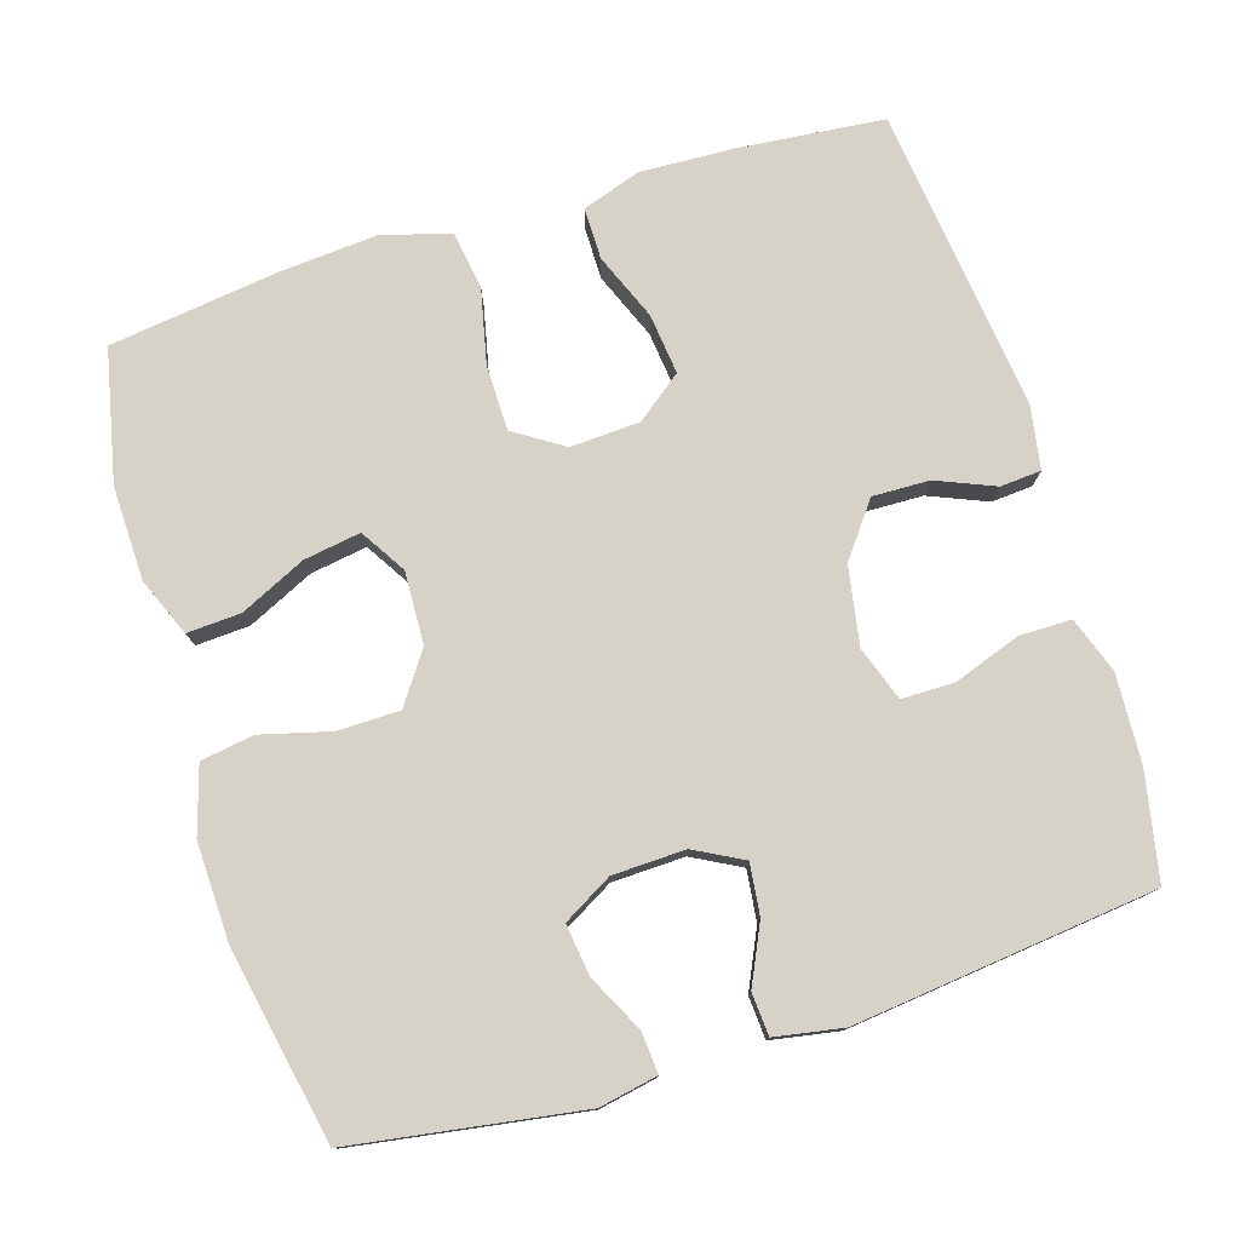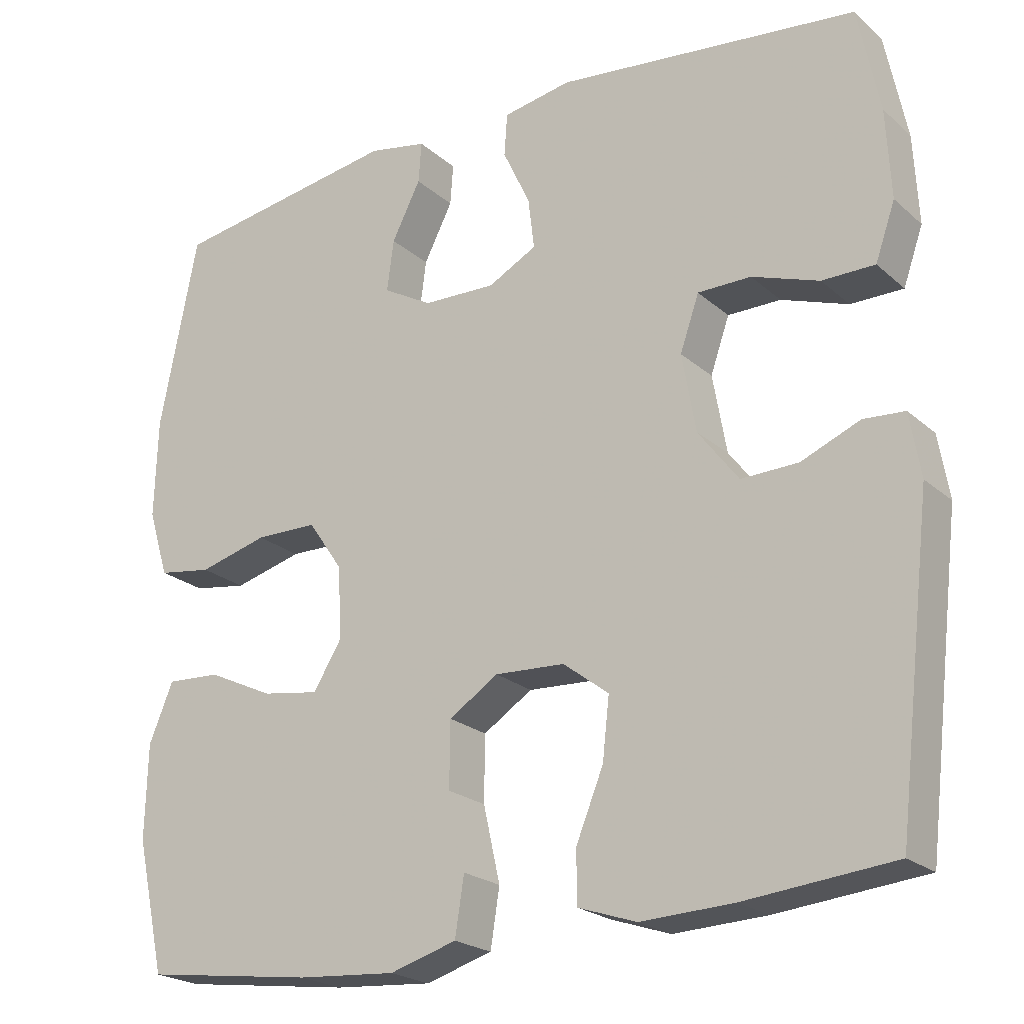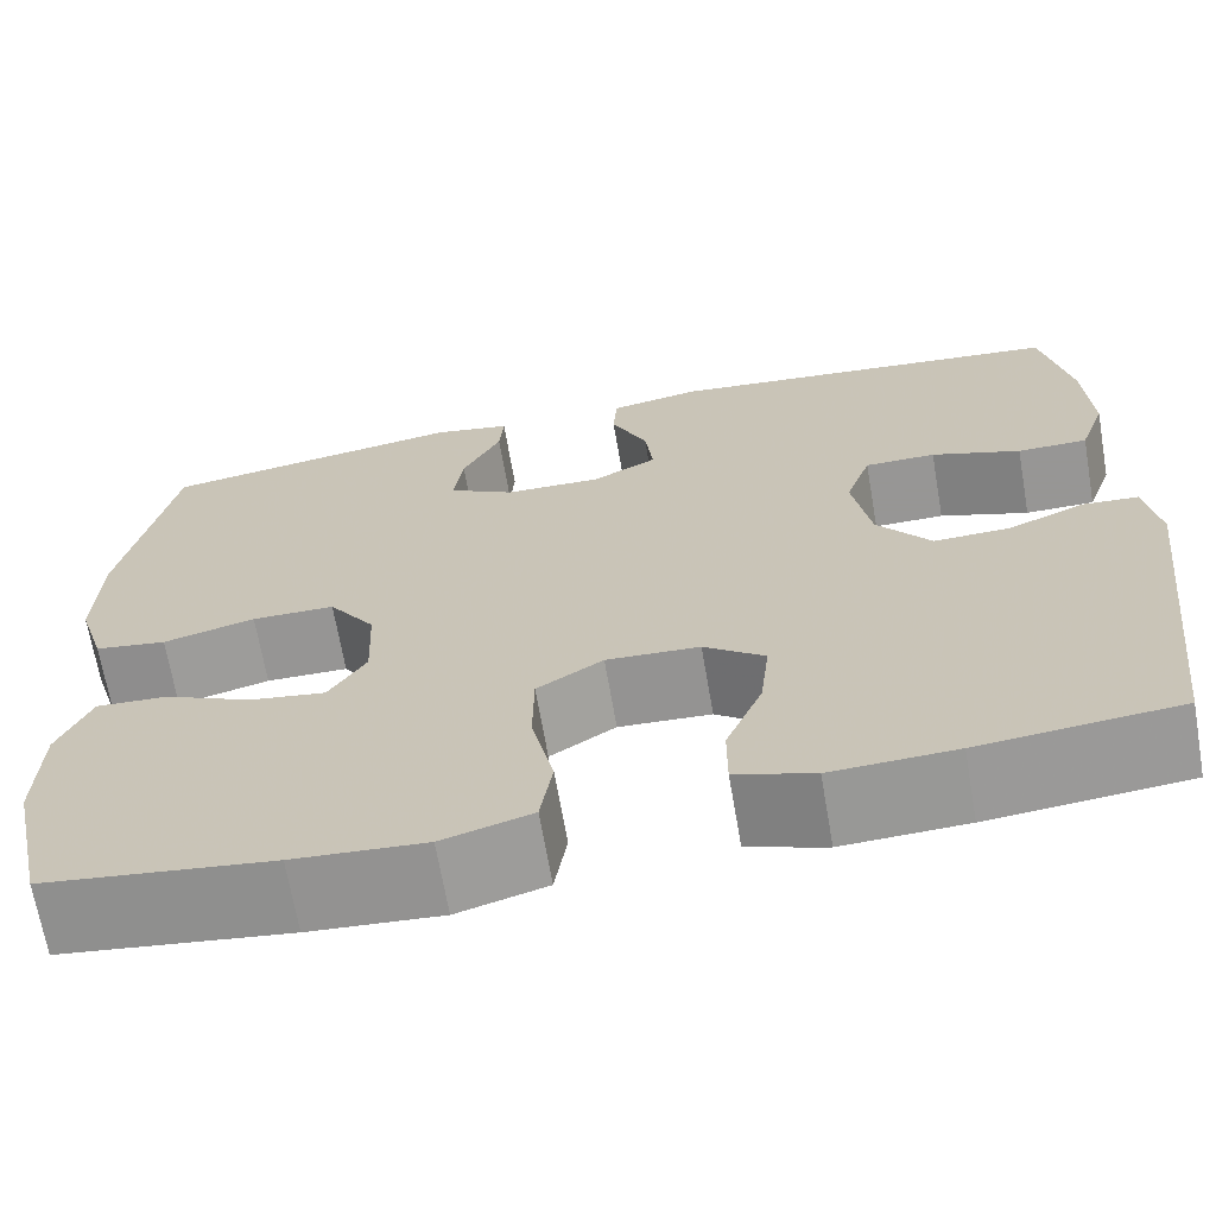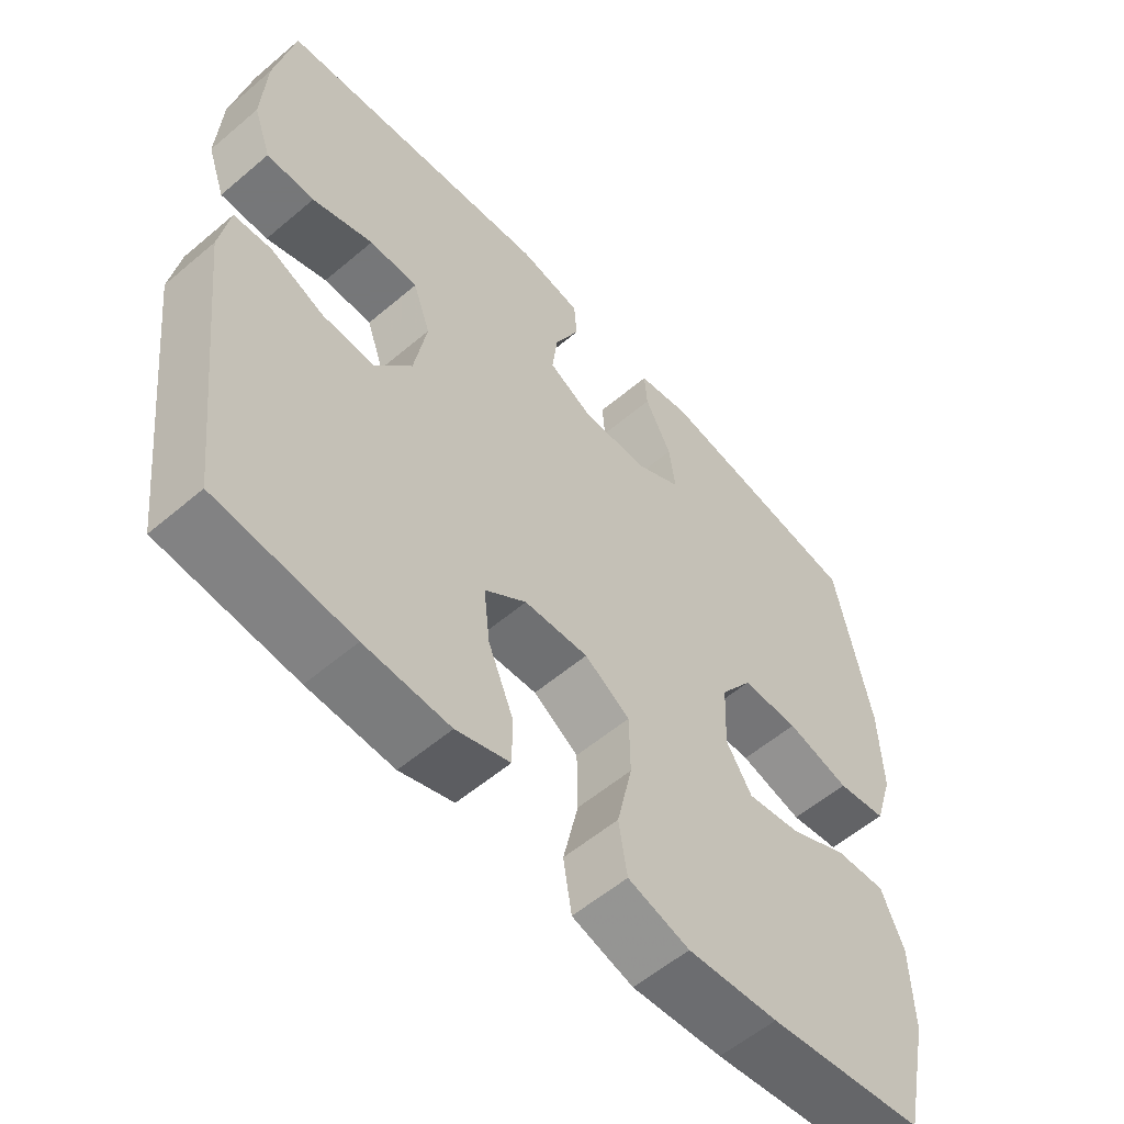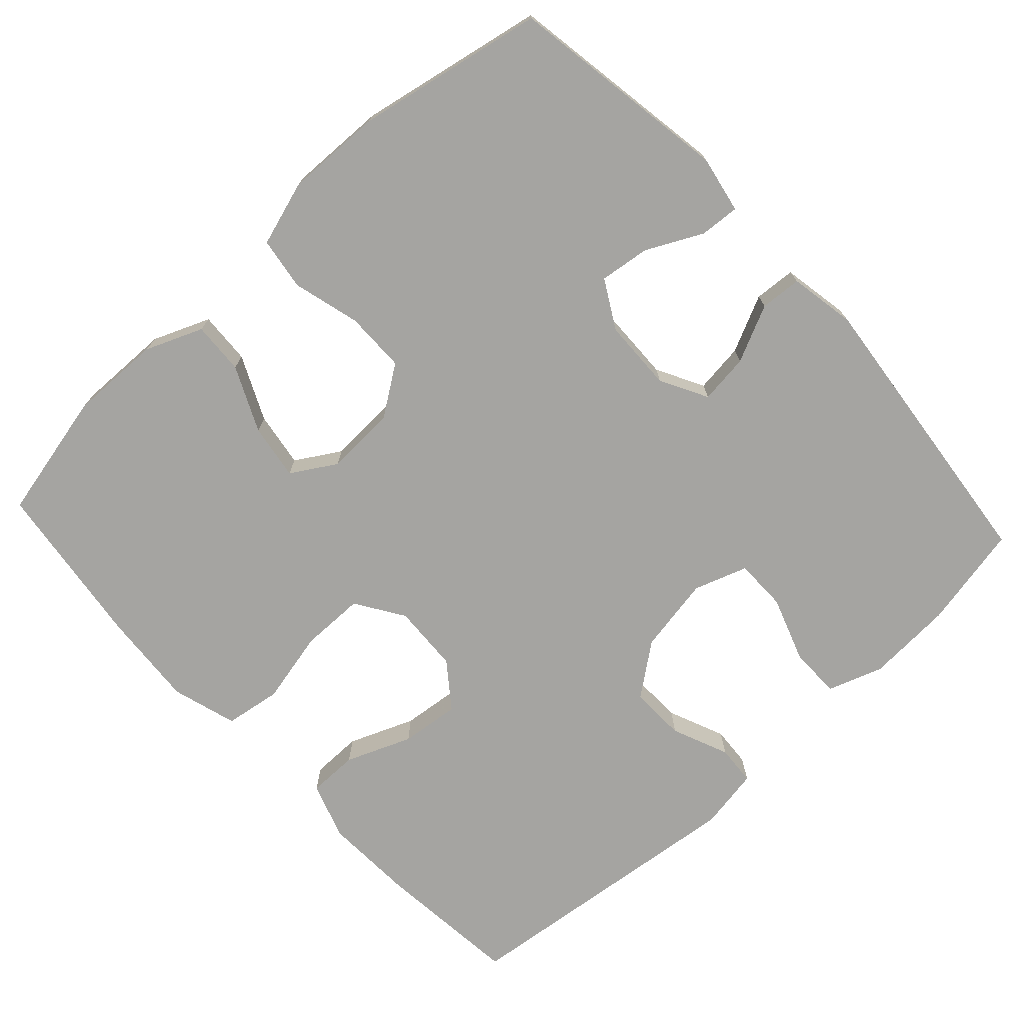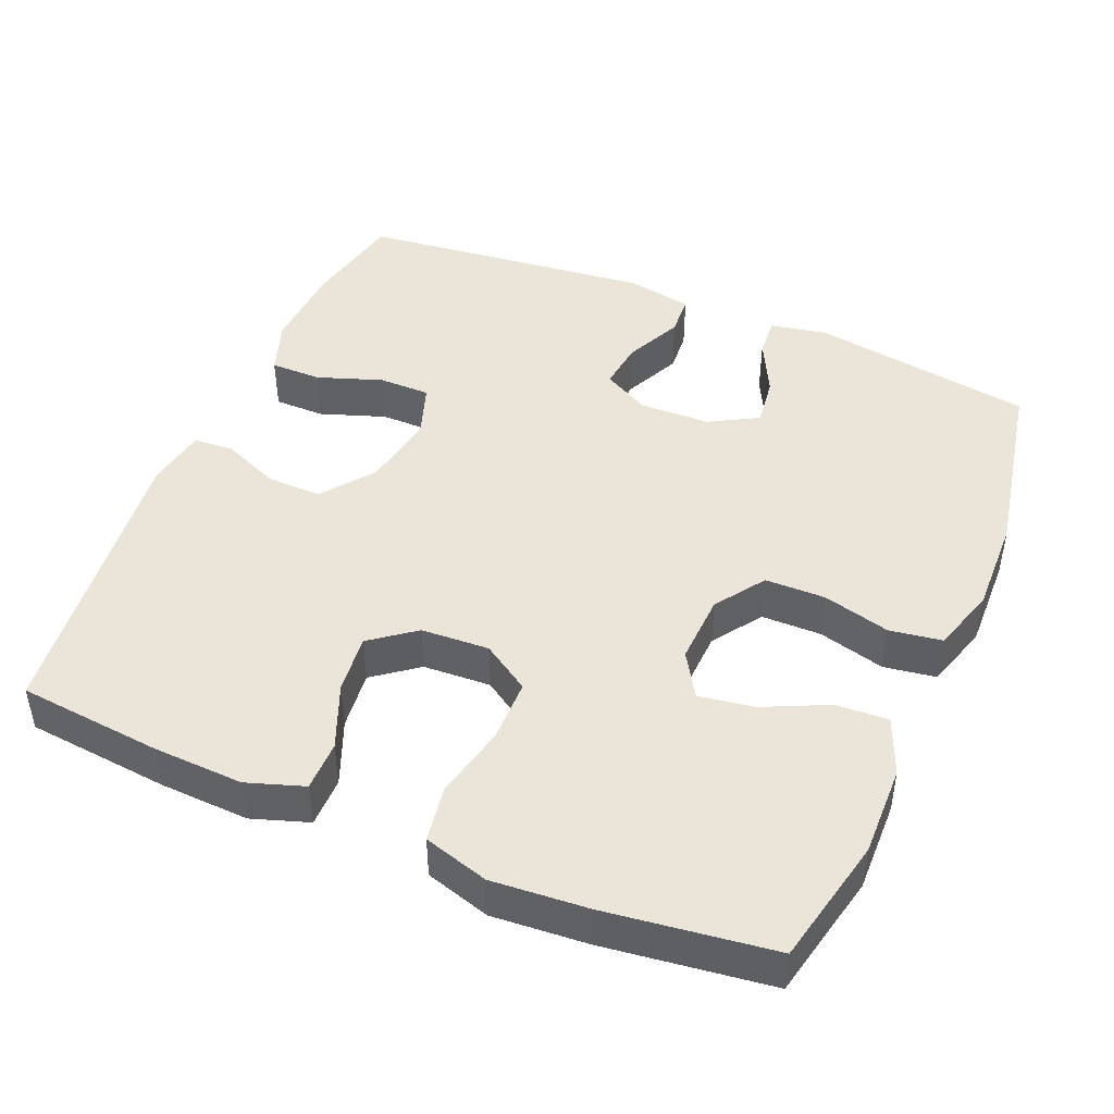
<metadata>
{"format":"obj","ext":"obj","renderer":"f3d","projection":"perspective","resolution":1024,"background":"white","views":[{"elev":77.5,"azim":-17.2,"up":"+Y"},{"elev":-22.2,"azim":34.4,"up":"+Z"},{"elev":-67.8,"azim":9.8,"up":"+Z"},{"elev":-57.1,"azim":131.4,"up":"+Z"},{"elev":-73.3,"azim":-47.1,"up":"+Y"},{"elev":45.5,"azim":-157.0,"up":"+Y"}]}
</metadata>
<code>
v -0.5 0.07 0.5
v -0.198 0.07 0.547
v -0.121 0.07 0.532
v -0.125 0.07 0.478
v -0.163 0.07 0.403
v -0.172 0.07 0.335
v -0.107 0.07 0.298
v -0.011 0.07 0.295
v 0.053 0.07 0.329
v 0.045 0.07 0.396
v 0.009 0.07 0.473
v 0.013 0.07 0.529
v 0.103 0.07 0.545
v 0.5 0.07 0.5
v 0.528 0.07 0.36
v 0.534 0.07 0.243
v 0.508 0.07 0.169
v 0.439 0.07 0.169
v 0.351 0.07 0.2
v 0.281 0.07 0.2
v 0.256 0.07 0.128
v 0.274 0.07 0.025
v 0.327 0.07 -0.045
v 0.402 0.07 -0.043
v 0.479 0.07 -0.011
v 0.533 0.07 -0.015
v 0.547 0.07 -0.098
v 0.5 0.07 -0.5
v 0.305 0.07 -0.519
v 0.183 0.07 -0.524
v 0.106 0.07 -0.498
v 0.106 0.07 -0.43
v 0.142 0.07 -0.342
v 0.151 0.07 -0.262
v 0.091 0.07 -0.216
v -0.001 0.07 -0.211
v -0.066 0.07 -0.253
v -0.067 0.07 -0.339
v -0.045 0.07 -0.438
v -0.057 0.07 -0.514
v -0.145 0.07 -0.54
v -0.275 0.07 -0.53
v -0.5 0.07 -0.5
v -0.538 0.07 -0.327
v -0.535 0.07 -0.203
v -0.503 0.07 -0.126
v -0.432 0.07 -0.13
v -0.345 0.07 -0.171
v -0.27 0.07 -0.183
v -0.233 0.07 -0.123
v -0.237 0.07 -0.028
v -0.283 0.07 0.039
v -0.365 0.07 0.04
v -0.456 0.07 0.016
v -0.527 0.07 0.027
v -0.554 0.07 0.115
v -0.55 0.07 0.246
v -0.5 0 0.5
v -0.198 0 0.547
v -0.121 0 0.532
v -0.125 0 0.478
v -0.163 0 0.403
v -0.172 0 0.335
v -0.107 0 0.298
v -0.011 0 0.295
v 0.053 0 0.329
v 0.045 0 0.396
v 0.009 0 0.473
v 0.013 0 0.529
v 0.103 0 0.545
v 0.5 0 0.5
v 0.528 0 0.36
v 0.534 0 0.243
v 0.508 0 0.169
v 0.439 0 0.169
v 0.351 0 0.2
v 0.281 0 0.2
v 0.256 0 0.128
v 0.274 0 0.025
v 0.327 0 -0.045
v 0.402 0 -0.043
v 0.479 0 -0.011
v 0.533 0 -0.015
v 0.547 0 -0.098
v 0.5 0 -0.5
v 0.305 0 -0.519
v 0.183 0 -0.524
v 0.106 0 -0.498
v 0.106 0 -0.43
v 0.142 0 -0.342
v 0.151 0 -0.262
v 0.091 0 -0.216
v -0.001 0 -0.211
v -0.066 0 -0.253
v -0.067 0 -0.339
v -0.045 0 -0.438
v -0.057 0 -0.514
v -0.145 0 -0.54
v -0.275 0 -0.53
v -0.5 0 -0.5
v -0.538 0 -0.327
v -0.535 0 -0.203
v -0.503 0 -0.126
v -0.432 0 -0.13
v -0.345 0 -0.171
v -0.27 0 -0.183
v -0.233 0 -0.123
v -0.237 0 -0.028
v -0.283 0 0.039
v -0.365 0 0.04
v -0.456 0 0.016
v -0.527 0 0.027
v -0.554 0 0.115
v -0.55 0 0.246
f 3 4 5
f 2 3 5
f 1 2 5
f 57 1 5
f 56 57 5
f 55 56 5
f 54 55 5
f 53 54 5
f 52 53 5 6
f 51 52 6 7
f 50 51 7 8
f 46 47 48
f 45 46 48
f 44 45 48
f 43 44 48
f 42 43 48
f 41 42 48
f 40 41 48
f 39 40 48
f 38 39 48
f 37 38 48 49
f 36 37 49 50
f 31 32 33
f 30 31 33
f 29 30 33
f 28 29 33
f 27 28 33
f 26 27 33
f 25 26 33
f 24 25 33
f 23 24 33 34
f 22 23 34 35
f 17 18 19
f 16 17 19
f 15 16 19
f 14 15 19
f 13 14 19
f 12 13 19
f 11 12 19
f 10 11 19
f 9 10 19 20
f 50 8 9
f 36 50 9
f 35 36 9
f 22 35 9
f 21 22 9
f 9 20 21
f 62 61 60
f 62 60 59
f 62 59 58
f 62 58 114
f 62 114 113
f 62 113 112
f 62 112 111
f 62 111 110
f 63 62 110 109
f 64 63 109 108
f 65 64 108 107
f 105 104 103
f 105 103 102
f 105 102 101
f 105 101 100
f 105 100 99
f 105 99 98
f 105 98 97
f 105 97 96
f 105 96 95
f 106 105 95 94
f 107 106 94 93
f 90 89 88
f 90 88 87
f 90 87 86
f 90 86 85
f 90 85 84
f 90 84 83
f 90 83 82
f 90 82 81
f 91 90 81 80
f 92 91 80 79
f 76 75 74
f 76 74 73
f 76 73 72
f 76 72 71
f 76 71 70
f 76 70 69
f 76 69 68
f 76 68 67
f 77 76 67 66
f 66 65 107
f 66 107 93
f 66 93 92
f 66 92 79
f 66 79 78
f 78 77 66
f 1 58 59 2
f 2 59 60 3
f 3 60 61 4
f 4 61 62 5
f 5 62 63 6
f 6 63 64 7
f 7 64 65 8
f 8 65 66 9
f 9 66 67 10
f 10 67 68 11
f 11 68 69 12
f 12 69 70 13
f 13 70 71 14
f 14 71 72 15
f 15 72 73 16
f 16 73 74 17
f 17 74 75 18
f 18 75 76 19
f 19 76 77 20
f 20 77 78 21
f 21 78 79 22
f 22 79 80 23
f 23 80 81 24
f 24 81 82 25
f 25 82 83 26
f 26 83 84 27
f 27 84 85 28
f 28 85 86 29
f 29 86 87 30
f 30 87 88 31
f 31 88 89 32
f 32 89 90 33
f 33 90 91 34
f 34 91 92 35
f 35 92 93 36
f 36 93 94 37
f 37 94 95 38
f 38 95 96 39
f 39 96 97 40
f 40 97 98 41
f 41 98 99 42
f 42 99 100 43
f 43 100 101 44
f 44 101 102 45
f 45 102 103 46
f 46 103 104 47
f 47 104 105 48
f 48 105 106 49
f 49 106 107 50
f 50 107 108 51
f 51 108 109 52
f 52 109 110 53
f 53 110 111 54
f 54 111 112 55
f 55 112 113 56
f 56 113 114 57
f 57 114 58 1

</code>
